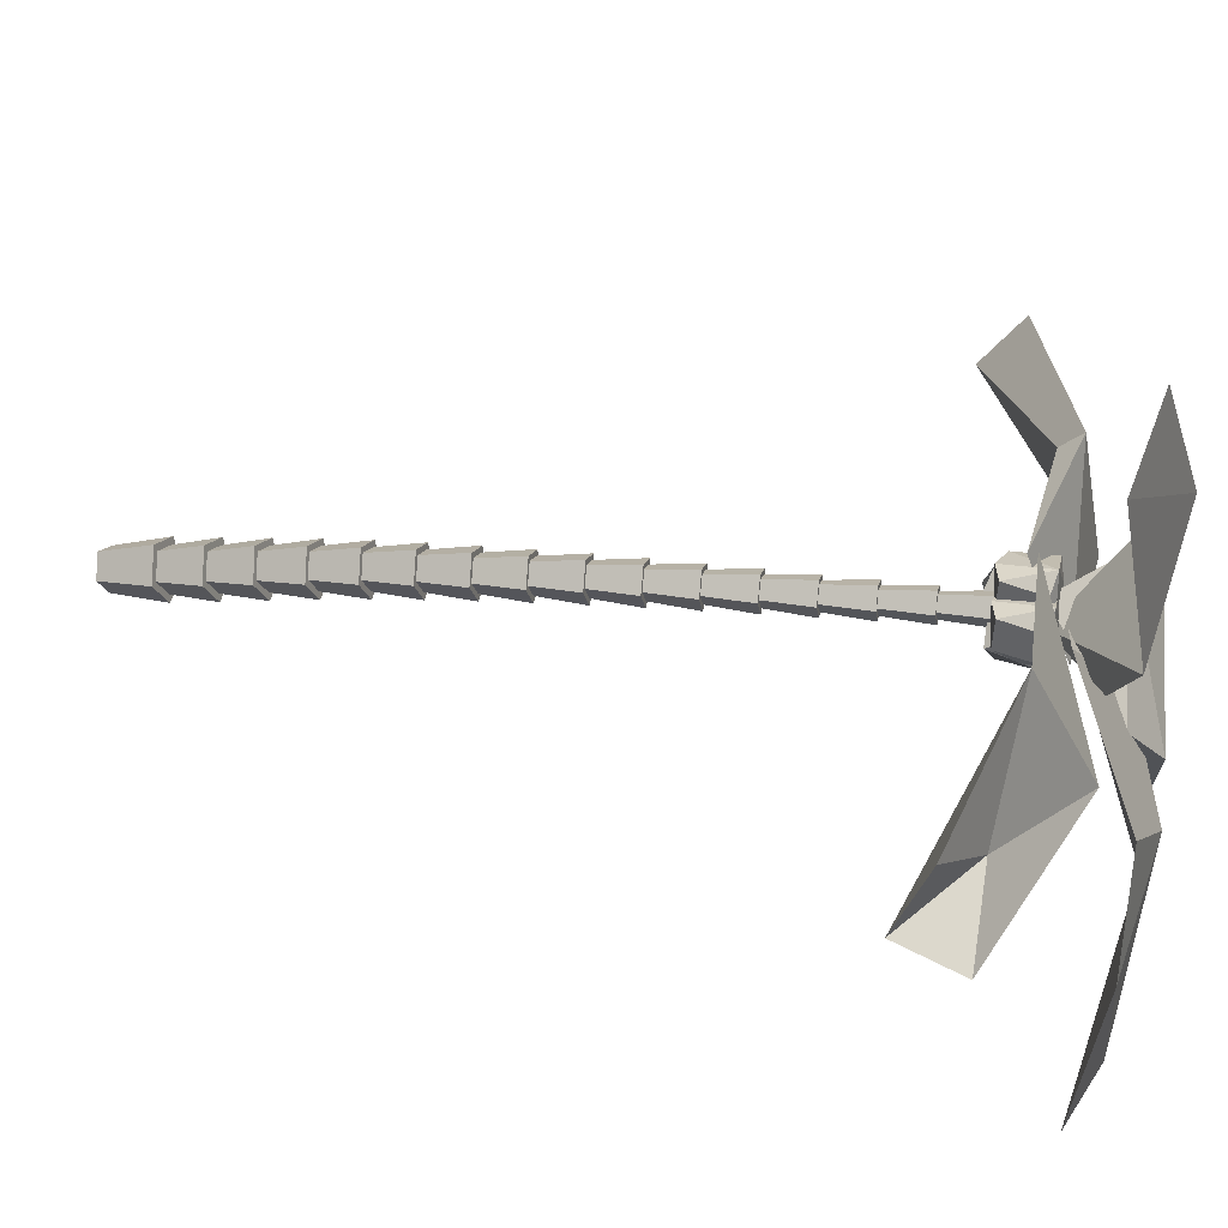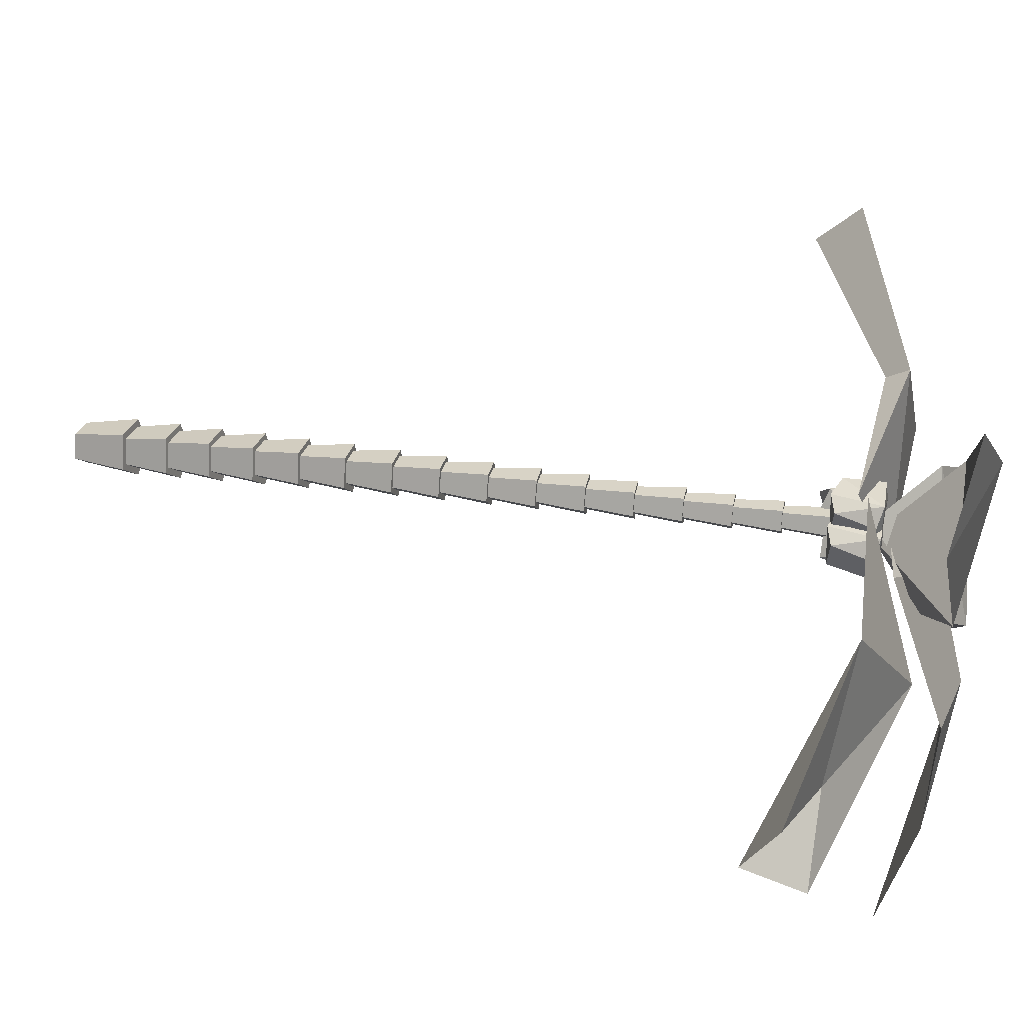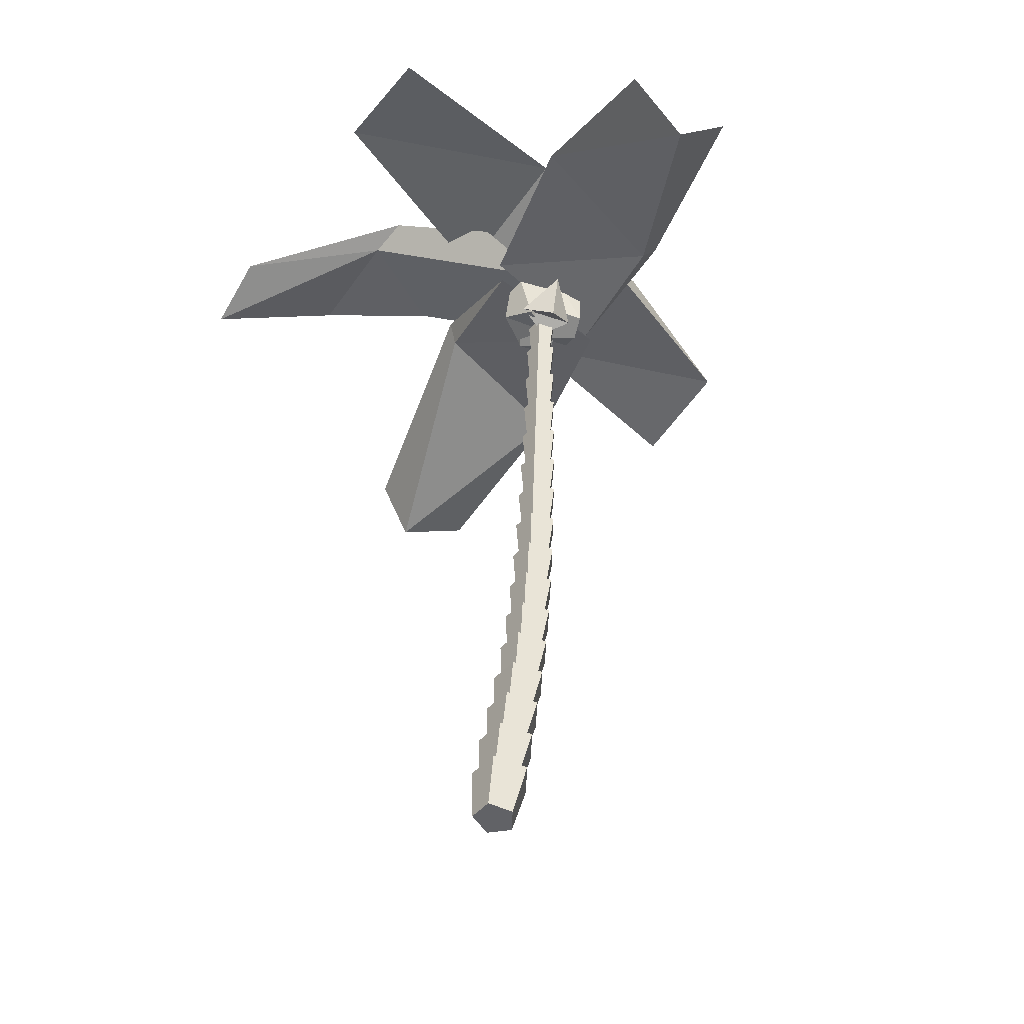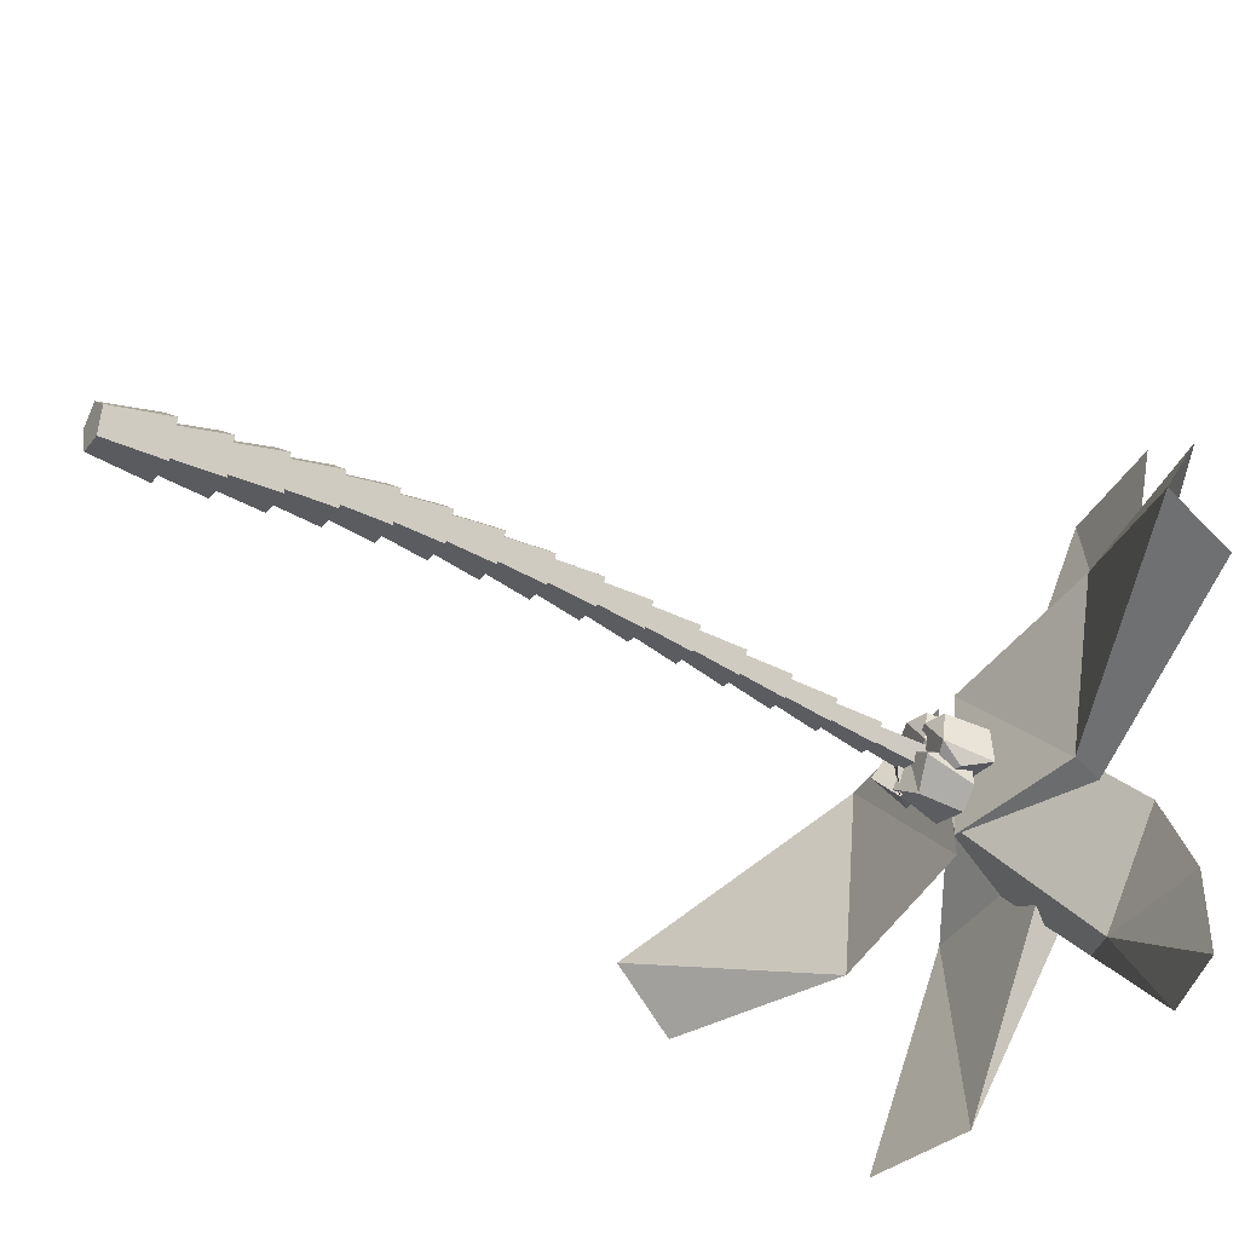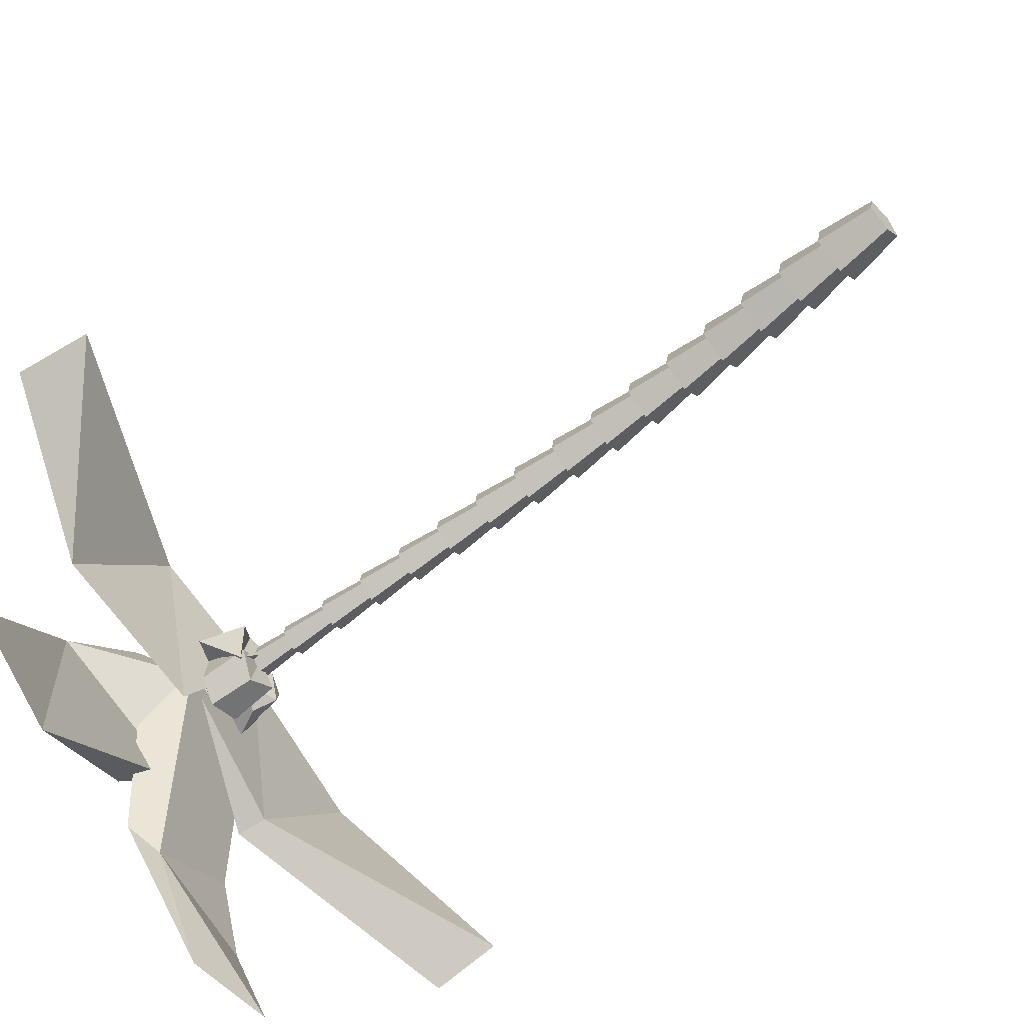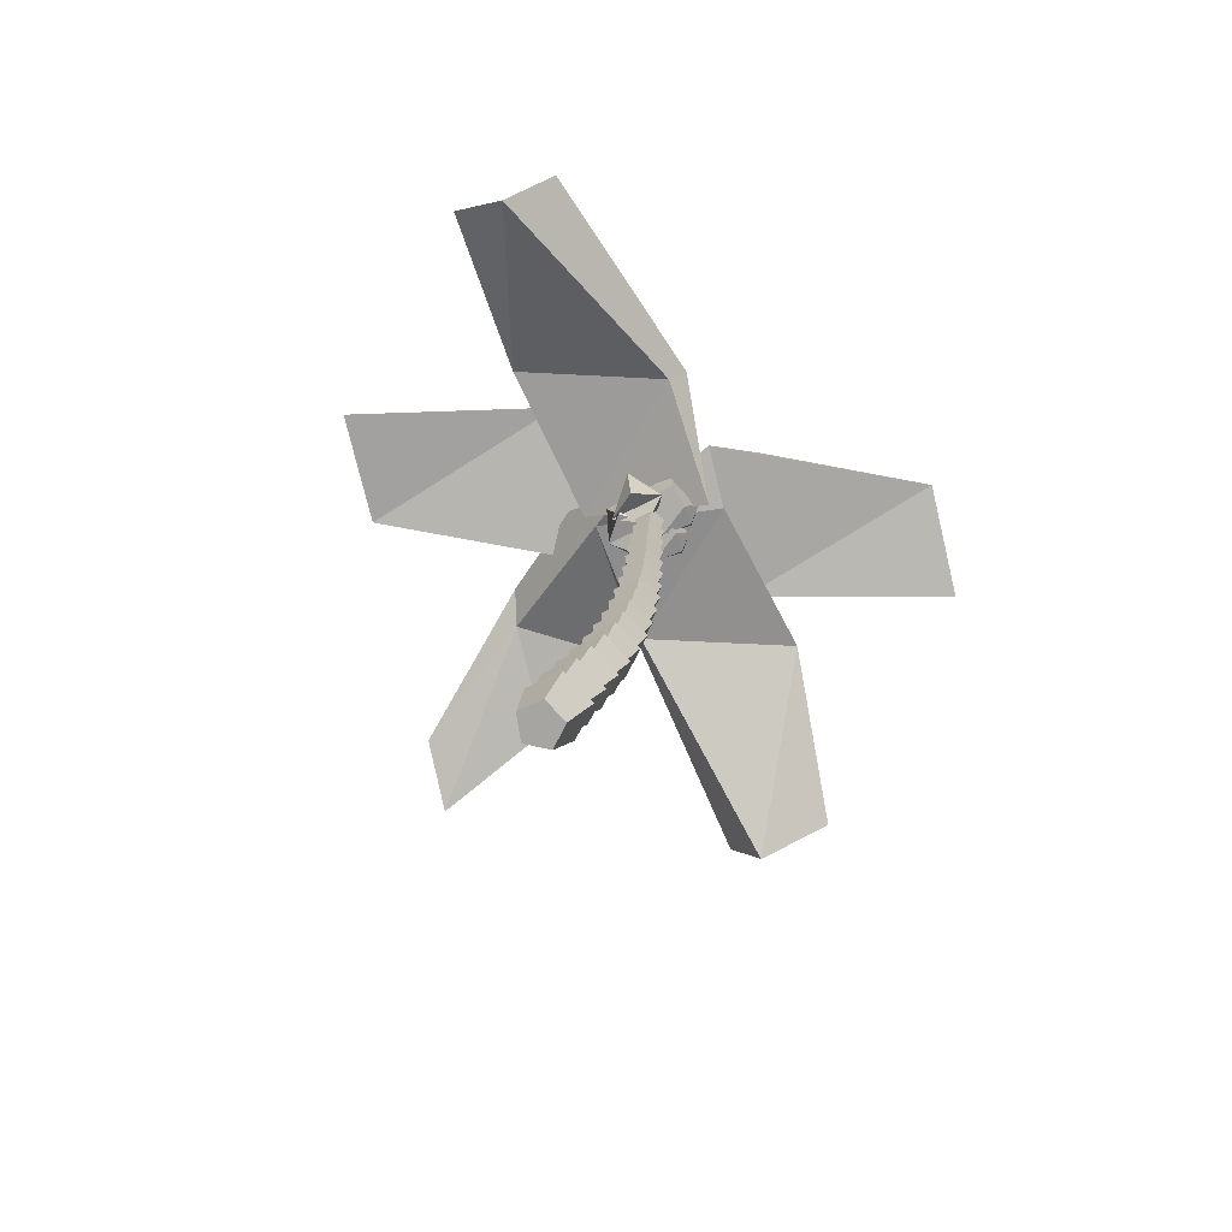
<metadata>
{"format":"obj","ext":"obj","renderer":"f3d","projection":"perspective","resolution":1024,"background":"white","views":[{"elev":32.0,"azim":100.2,"up":"+Z"},{"elev":48.6,"azim":99.2,"up":"+Z"},{"elev":-41.2,"azim":-109.5,"up":"+Y"},{"elev":-51.5,"azim":54.4,"up":"+Z"},{"elev":-75.9,"azim":-56.8,"up":"+Z"},{"elev":-75.3,"azim":-62.6,"up":"+Y"}]}
</metadata>
<code>
o main_palm.005
v 0.0978 -0.4094 -0.07308
v -0.003352 -0.3707 -0.2122
v -0.1703 -0.3591 -0.1567
v -0.1723 -0.3905 0.01679
v -0.006634 -0.4216 0.06848
v 0.2083 -0.02676 -0.002416
v 0.06666 0.02736 -0.1973
v -0.1671 0.04366 -0.1195
v -0.1699 -0.000371 0.1234
v 0.06206 -0.04389 0.1958
v 0.1334 -0.08637 -0.01664
v 0.0356 -0.04765 -0.1512
v -0.1261 -0.03598 -0.09734
v -0.1282 -0.06749 0.07054
v 0.0322 -0.09864 0.1204
v 0.2437 0.2956 0.05643
v 0.1068 0.3498 -0.132
v -0.1196 0.3661 -0.05656
v -0.1225 0.322 0.1785
v 0.102 0.2784 0.2483
v 0.1726 0.2355 0.04477
v 0.07804 0.2738 -0.08532
v -0.0784 0.2853 -0.03314
v -0.08052 0.2542 0.1292
v 0.07461 0.2234 0.1774
v 0.2821 0.6171 0.1194
v 0.1497 0.6707 -0.06277
v -0.06926 0.6868 0.01029
v -0.07224 0.6432 0.2376
v 0.1449 0.6001 0.305
v 0.2162 0.5576 0.1123
v 0.1244 0.5917 -0.01398
v -0.02697 0.602 0.03631
v -0.02871 0.5742 0.1937
v 0.1215 0.5468 0.2406
v 0.3198 0.9416 0.1813
v 0.1913 0.9894 0.004488
v -0.02057 1.004 0.07489
v -0.02302 0.9649 0.2952
v 0.1873 0.9264 0.3609
v 0.2581 0.8818 0.1776
v 0.1689 0.9094 0.05484
v 0.02258 0.9177 0.1031
v 0.02141 0.8953 0.2558
v 0.167 0.8731 0.3018
v 0.3519 1.27 0.2354
v 0.227 1.309 0.06348
v 0.02212 1.32 0.1311
v 0.02048 1.289 0.3448
v 0.2243 1.258 0.4093
v 0.2923 1.209 0.2321
v 0.2058 1.23 0.113
v 0.06455 1.237 0.1593
v 0.06382 1.219 0.3071
v 0.2046 1.202 0.3521
v 0.3762 1.6 0.2786
v 0.255 1.63 0.1118
v 0.05725 1.639 0.1767
v 0.05623 1.615 0.3836
v 0.2533 1.591 0.4465
v 0.3181 1.537 0.2747
v 0.2344 1.554 0.1596
v 0.09837 1.56 0.2041
v 0.09788 1.546 0.3467
v 0.2337 1.532 0.3903
v 0.3945 1.931 0.3134
v 0.2774 1.955 0.1523
v 0.0869 1.962 0.2146
v 0.08622 1.943 0.4143
v 0.2763 1.923 0.4753
v 0.3391 1.866 0.3107
v 0.2585 1.88 0.1998
v 0.1276 1.884 0.2426
v 0.1273 1.873 0.3799
v 0.258 1.862 0.422
v 0.4093 2.262 0.3433
v 0.2965 2.281 0.188
v 0.1132 2.287 0.2479
v 0.1127 2.271 0.4401
v 0.2957 2.256 0.4991
v 0.3564 2.196 0.3415
v 0.2789 2.207 0.2348
v 0.1532 2.21 0.2758
v 0.153 2.202 0.4078
v 0.2786 2.193 0.4483
v 0.4202 2.593 0.3677
v 0.3117 2.608 0.2185
v 0.1357 2.612 0.2758
v 0.1354 2.6 0.4606
v 0.3112 2.588 0.5174
v 0.3695 2.527 0.3664
v 0.2952 2.535 0.2641
v 0.1747 2.537 0.3033
v 0.1746 2.531 0.4299
v 0.295 2.524 0.4689
v 0.4274 2.924 0.3871
v 0.3233 2.936 0.2438
v 0.1546 2.939 0.2987
v 0.1545 2.93 0.4759
v 0.3231 2.921 0.5305
v 0.3787 2.857 0.3858
v 0.3076 2.863 0.2879
v 0.1923 2.865 0.3254
v 0.1922 2.86 0.4465
v 0.3074 2.855 0.4839
v 0.4316 3.256 0.4021
v 0.332 3.264 0.265
v 0.1706 3.267 0.3175
v 0.1705 3.26 0.487
v 0.3318 3.253 0.5394
v 0.3846 3.188 0.4006
v 0.3166 3.193 0.3071
v 0.2066 3.194 0.3429
v 0.2065 3.19 0.4585
v 0.3166 3.186 0.4942
v 0.4336 3.586 0.414
v 0.3384 3.593 0.2831
v 0.1844 3.595 0.3332
v 0.1843 3.59 0.4951
v 0.3383 3.584 0.5451
v 0.388 3.518 0.412
v 0.3233 3.522 0.3229
v 0.2185 3.524 0.357
v 0.2184 3.52 0.4671
v 0.3232 3.517 0.5011
v 0.4344 3.917 0.4244
v 0.3437 3.923 0.2996
v 0.197 3.925 0.3473
v 0.197 3.92 0.5016
v 0.3437 3.915 0.5492
v 0.3901 3.848 0.4215
v 0.3286 3.853 0.3369
v 0.2291 3.854 0.3692
v 0.229 3.85 0.4739
v 0.3286 3.847 0.5062
v 0.4351 4.247 0.4345
v 0.349 4.253 0.316
v 0.2096 4.255 0.3614
v 0.2095 4.25 0.5079
v 0.3489 4.245 0.5531
v 0.3921 4.178 0.4308
v 0.3338 4.183 0.3506
v 0.2395 4.184 0.3813
v 0.2395 4.181 0.4804
v 0.3337 4.177 0.511
v 0.4366 4.577 0.4459
v 0.3551 4.584 0.3337
v 0.2231 4.585 0.3766
v 0.223 4.58 0.5154
v 0.355 4.575 0.5582
v 0.395 4.508 0.4414
v 0.34 4.513 0.3658
v 0.251 4.515 0.3947
v 0.2509 4.511 0.4883
v 0.3399 4.507 0.5172
v 0.4398 4.907 0.4596
v 0.3629 4.914 0.3536
v 0.2382 4.916 0.3942
v 0.2381 4.91 0.5252
v 0.3627 4.904 0.5656
v 0.4008 4.838 0.4562
v 0.3491 4.843 0.385
v 0.2653 4.845 0.4122
v 0.2652 4.841 0.5003
v 0.349 4.836 0.5274
v 0.4449 5.236 0.4759
v 0.3725 5.244 0.3762
v 0.2552 5.246 0.4144
v 0.2551 5.24 0.5377
v 0.3723 5.234 0.5757
v 0.2833 5.258 0.4
v 0.5964 4.899 0.3574
v 0.31 4.943 0.5881
v 0.4774 4.877 0.5998
v 0.3459 5.006 0.2848
v 0.5905 5.232 0.6651
v 0.6957 5.194 0.5486
v 0.5535 5.058 0.2635
v 0.6222 4.914 0.5768
v 0.2945 5.234 0.5805
v 0.6618 5.236 0.3213
v 0.5441 5.151 0.4843
v 0.1514 5.193 0.2069
v 0.3399 5.244 0.1762
v 0.4958 4.855 0.2976
v 0.3266 4.861 0.4818
v 0.3403 5.248 0.474
v 0.328 4.91 0.1319
v 0.5243 5.18 0.2065
v 0.1302 5.166 0.4847
v 0.1571 4.867 0.2979
v -0.02819 5.137 0.4706
v 0.04944 4.801 0.454
v 0.4002 5.122 0.4702
v 0.299 4.792 0.4538
v 0.1887 5.203 0.5781
v 0.1777 4.9 0.2388
v 0.1769 4.868 0.6394
v 0.1332 5.256 0.55
v 0.4463 4.897 0.5073
v 0.1599 4.941 0.738
v 0.3273 4.875 0.7497
v 0.1958 5.004 0.4347
v 0.4405 5.23 0.8151
v 0.5457 5.191 0.6986
v 0.4034 5.056 0.4134
v 0.4722 4.912 0.7267
v 0.1445 5.232 0.7305
v 0.5118 5.234 0.4712
v -0.4549 5.774 -1.466
v -1.286 5.713 -1.254
v 0.5693 5.682 -0.1153
v 0.399 5.158 0.6017
v -0.5896 5.817 0.1673
v -0.1811 5.594 0.6026
v 0.3131 5.91 -0.4394
v 0.4345 5.049 0.8942
v -2.287 5.012 0.2591
v -1.638 5.014 0.6851
v -0.501 5.145 1.051
v -2.19 4.871 1.025
v 0.1548 5.331 0.02045
v -0.4703 5.298 1.18
v -1.03 5.431 0.04789
v -2.232 4.568 0.6368
v 1.204 5.699 2.397
v 2.023 5.546 2.182
v 0.1701 5.715 1.051
v 0.2787 5.173 0.3351
v 1.336 5.721 0.7631
v 0.9032 5.543 0.3303
v 0.4513 5.915 1.373
v 0.2383 5.249 0.06962
v 2.947 4.807 0.5986
v 2.304 5.025 0.2221
v 1.179 5.357 -0.03953
v 2.853 5.016 -0.152
v 0.5209 5.11 0.9764
v 1.158 5.552 -0.08973
v 1.709 5.155 0.9831
v 2.875 4.573 0.06641
v 0.5271 5.929 -0.7789
v 1.345 5.776 -0.2851
v 0.1035 5.273 0.3647
v 1.238 5.729 -1.901
v 1.747 5.526 -2.018
v 0.8192 5.338 0.5605
v 0.13 5.679 -0.1041
v 1.593 5.747 -1.086
v 0.7696 5.82 -0.8912
g main_palm.005_wood
f 1 2 3 4 5
f 1 6 7 2
f 2 7 8 3
f 3 8 9 4
f 4 9 10 5
f 5 10 6 1
f 10 9 8 7 6
f 11 12 13 14 15
f 11 16 17 12
f 12 17 18 13
f 13 18 19 14
f 14 19 20 15
f 15 20 16 11
f 20 19 18 17 16
f 21 22 23 24 25
f 21 26 27 22
f 22 27 28 23
f 23 28 29 24
f 24 29 30 25
f 25 30 26 21
f 30 29 28 27 26
f 31 32 33 34 35
f 31 36 37 32
f 32 37 38 33
f 33 38 39 34
f 34 39 40 35
f 35 40 36 31
f 40 39 38 37 36
f 41 42 43 44 45
f 41 46 47 42
f 42 47 48 43
f 43 48 49 44
f 44 49 50 45
f 45 50 46 41
f 50 49 48 47 46
f 51 52 53 54 55
f 51 56 57 52
f 52 57 58 53
f 53 58 59 54
f 54 59 60 55
f 55 60 56 51
f 60 59 58 57 56
f 61 62 63 64 65
f 61 66 67 62
f 62 67 68 63
f 63 68 69 64
f 64 69 70 65
f 65 70 66 61
f 70 69 68 67 66
f 71 72 73 74 75
f 71 76 77 72
f 72 77 78 73
f 73 78 79 74
f 74 79 80 75
f 75 80 76 71
f 80 79 78 77 76
f 81 82 83 84 85
f 81 86 87 82
f 82 87 88 83
f 83 88 89 84
f 84 89 90 85
f 85 90 86 81
f 90 89 88 87 86
f 91 92 93 94 95
f 91 96 97 92
f 92 97 98 93
f 93 98 99 94
f 94 99 100 95
f 95 100 96 91
f 100 99 98 97 96
f 101 102 103 104 105
f 101 106 107 102
f 102 107 108 103
f 103 108 109 104
f 104 109 110 105
f 105 110 106 101
f 110 109 108 107 106
f 111 112 113 114 115
f 111 116 117 112
f 112 117 118 113
f 113 118 119 114
f 114 119 120 115
f 115 120 116 111
f 120 119 118 117 116
f 121 122 123 124 125
f 121 126 127 122
f 122 127 128 123
f 123 128 129 124
f 124 129 130 125
f 125 130 126 121
f 130 129 128 127 126
f 131 132 133 134 135
f 131 136 137 132
f 132 137 138 133
f 133 138 139 134
f 134 139 140 135
f 135 140 136 131
f 140 139 138 137 136
f 141 142 143 144 145
f 141 146 147 142
f 142 147 148 143
f 143 148 149 144
f 144 149 150 145
f 145 150 146 141
f 150 149 148 147 146
f 151 152 153 154 155
f 151 156 157 152
f 152 157 158 153
f 153 158 159 154
f 154 159 160 155
f 155 160 156 151
f 160 159 158 157 156
f 161 162 163 164 165
f 161 166 167 162
f 162 167 168 163
f 163 168 169 164
f 164 169 170 165
f 165 170 166 161
f 170 169 168 167 166
g main_palm.005_coconut
f 176 180 173
f 171 180 176
f 179 176 174
f 176 173 174
f 175 178 172
f 171 181 175
f 175 181 178
f 177 181 176
f 179 172 181 177
f 172 179 174
f 181 171 176
f 177 176 179
f 173 171 175
f 173 175 172 174
f 173 180 171
f 178 181 172
f 188 191 183 184
f 185 186 188
f 182 187 186
f 186 187 190
f 189 185 188 184
f 187 184 183 190
f 191 190 183
f 185 182 186
f 186 190 191
f 189 182 185
f 187 182 189 184
f 191 188 186
f 197 195 198
f 192 196 197
f 197 196 194
f 197 198 193
f 194 196 198
f 198 196 192
f 193 192 197
f 197 194 195
f 195 194 198
f 198 192 193
f 204 208 201
f 199 208 204
f 207 204 202
f 204 201 202
f 203 206 200
f 199 209 203
f 203 209 206
f 205 209 204
f 207 200 209 205
f 200 207 202
f 209 199 204
f 205 204 207
f 201 199 203
f 201 203 200 202
f 201 208 199
f 206 209 200
g main_palm.005_leaf
f 212 213 214
f 215 213 212
f 210 214 211
f 210 212 214
f 215 214 213
f 216 215 212
f 216 214 215
f 211 214 216
f 210 211 216
f 210 216 212
f 220 222 217
f 225 224 220
f 217 223 220
f 219 224 218
f 223 222 224
f 225 219 218
f 220 224 222
f 219 221 223
f 225 218 224
f 219 223 224
f 223 221 225 220
f 223 217 222
f 221 219 225
f 228 229 230
f 231 229 228
f 226 230 227
f 226 228 230
f 231 230 229
f 232 231 228
f 232 230 231
f 227 230 232
f 226 227 232
f 226 232 228
f 236 238 233
f 241 240 236
f 233 239 236
f 235 240 234
f 239 238 240
f 241 235 234
f 236 240 238
f 235 237 239
f 241 234 240
f 235 239 240
f 239 237 241 236
f 239 233 238
f 237 235 241
f 248 244 247
f 244 250 243 247
f 246 245 249
f 249 242 243
f 246 250 245
f 242 245 250
f 248 247 243 242
f 250 244 248 242
f 249 245 242
f 246 249 250
f 249 243 250

</code>
